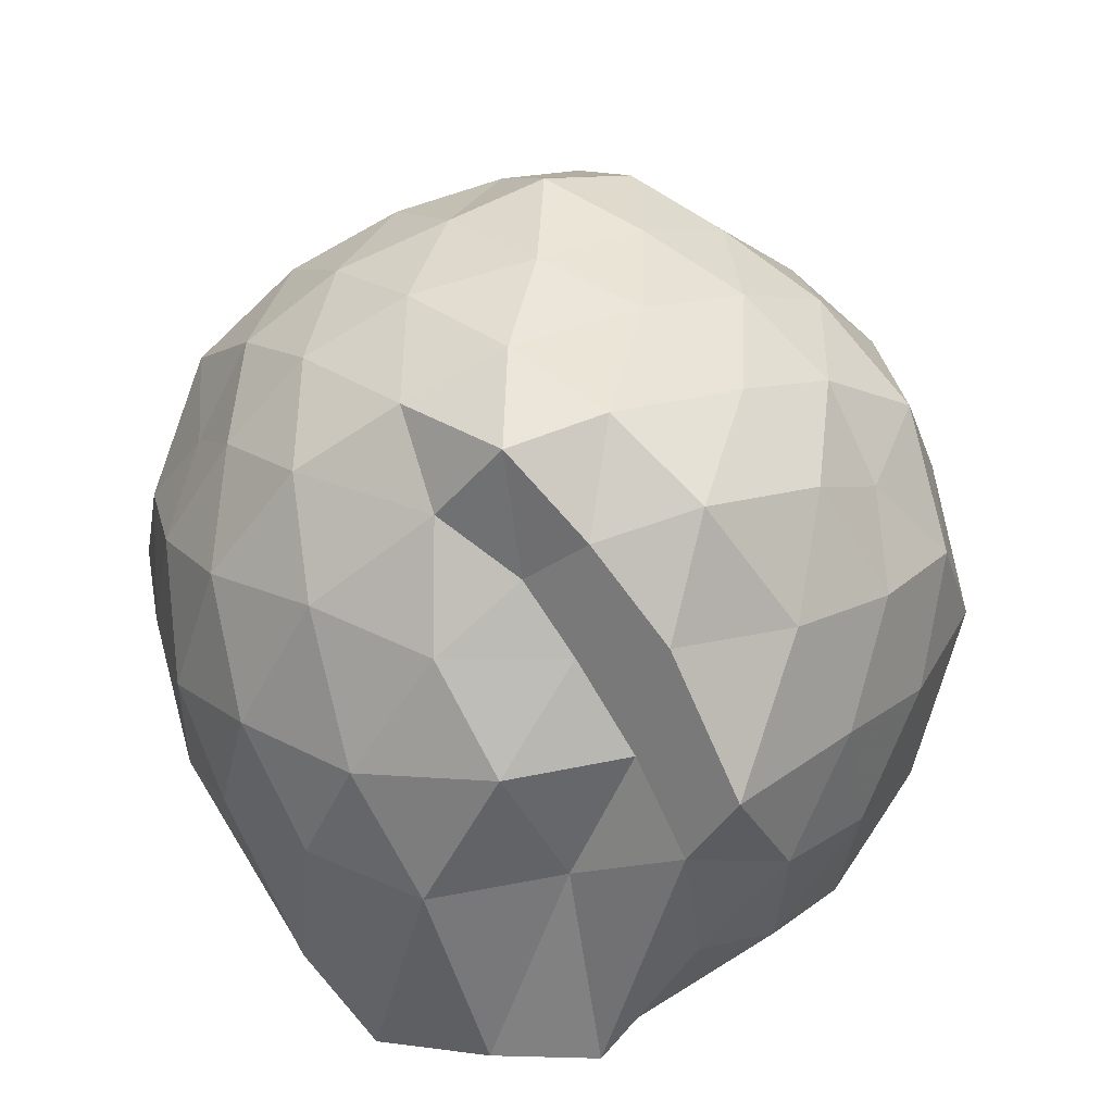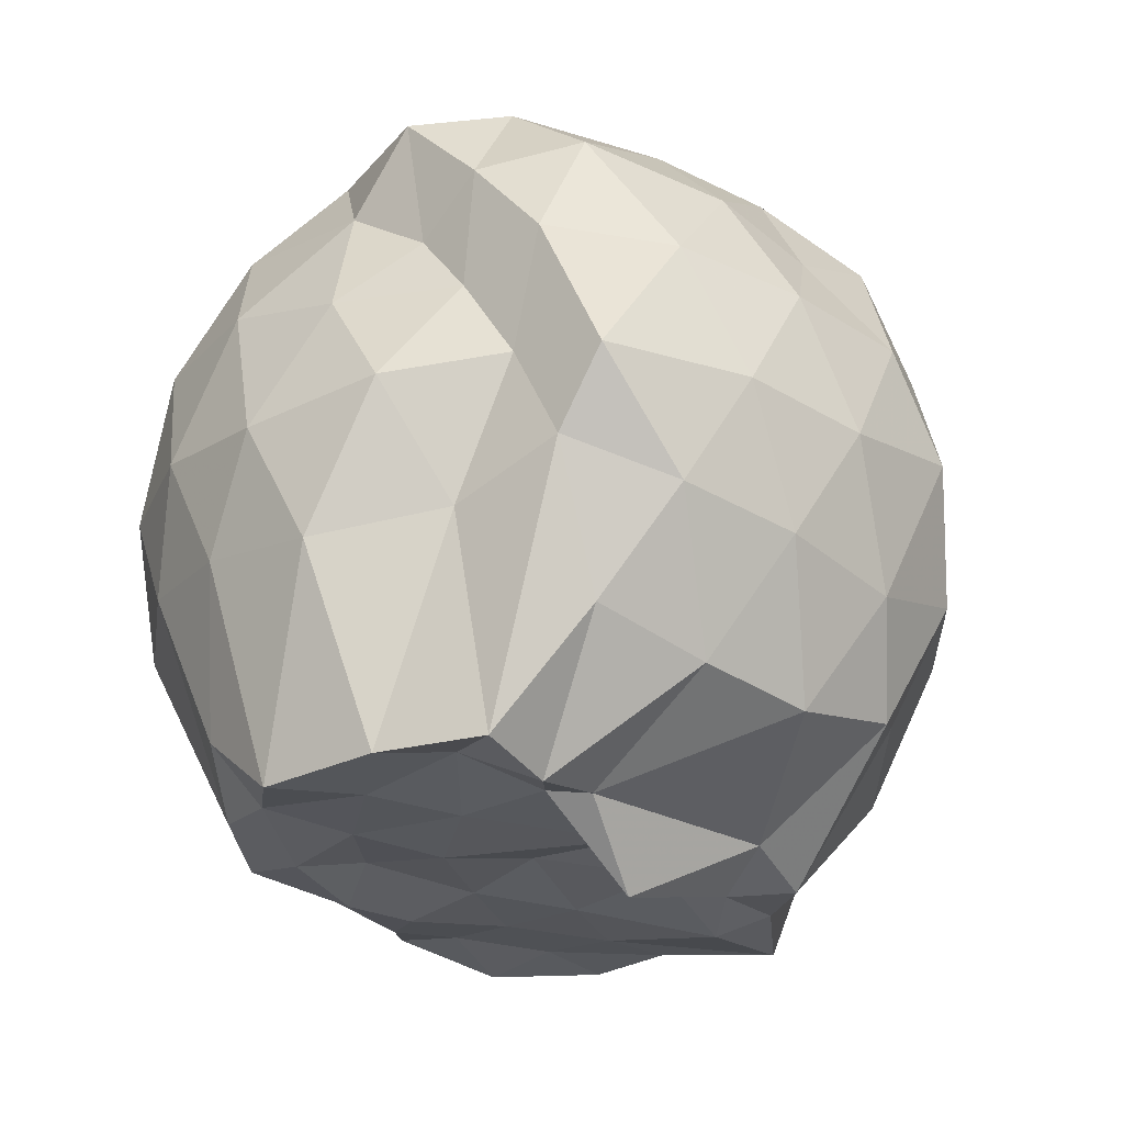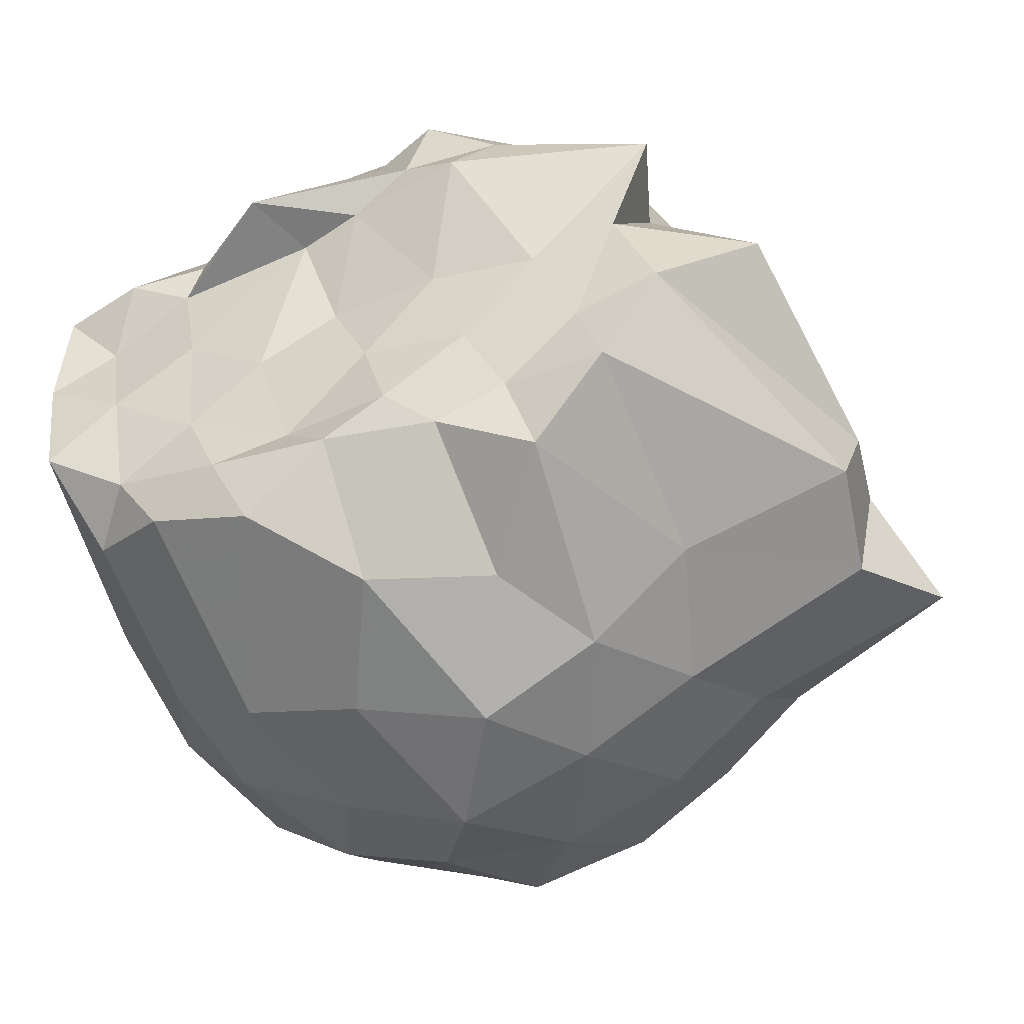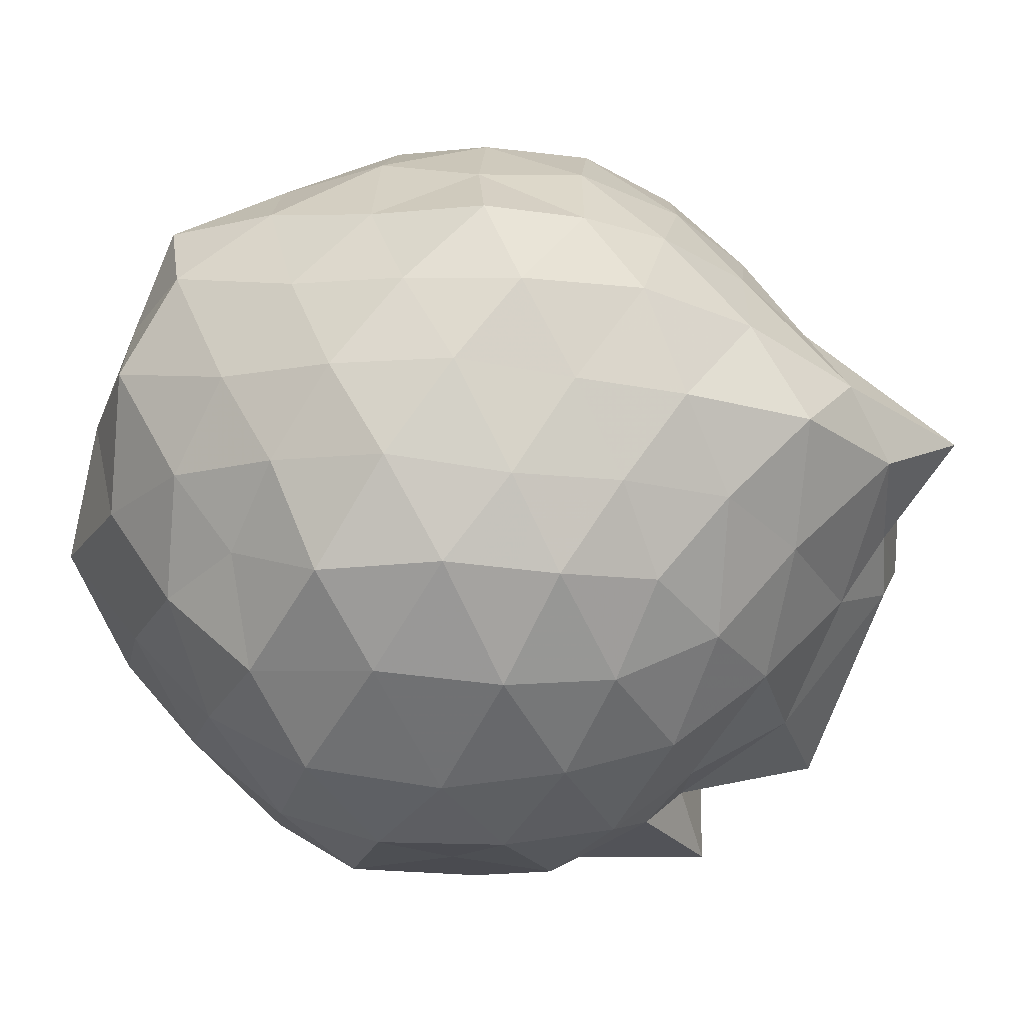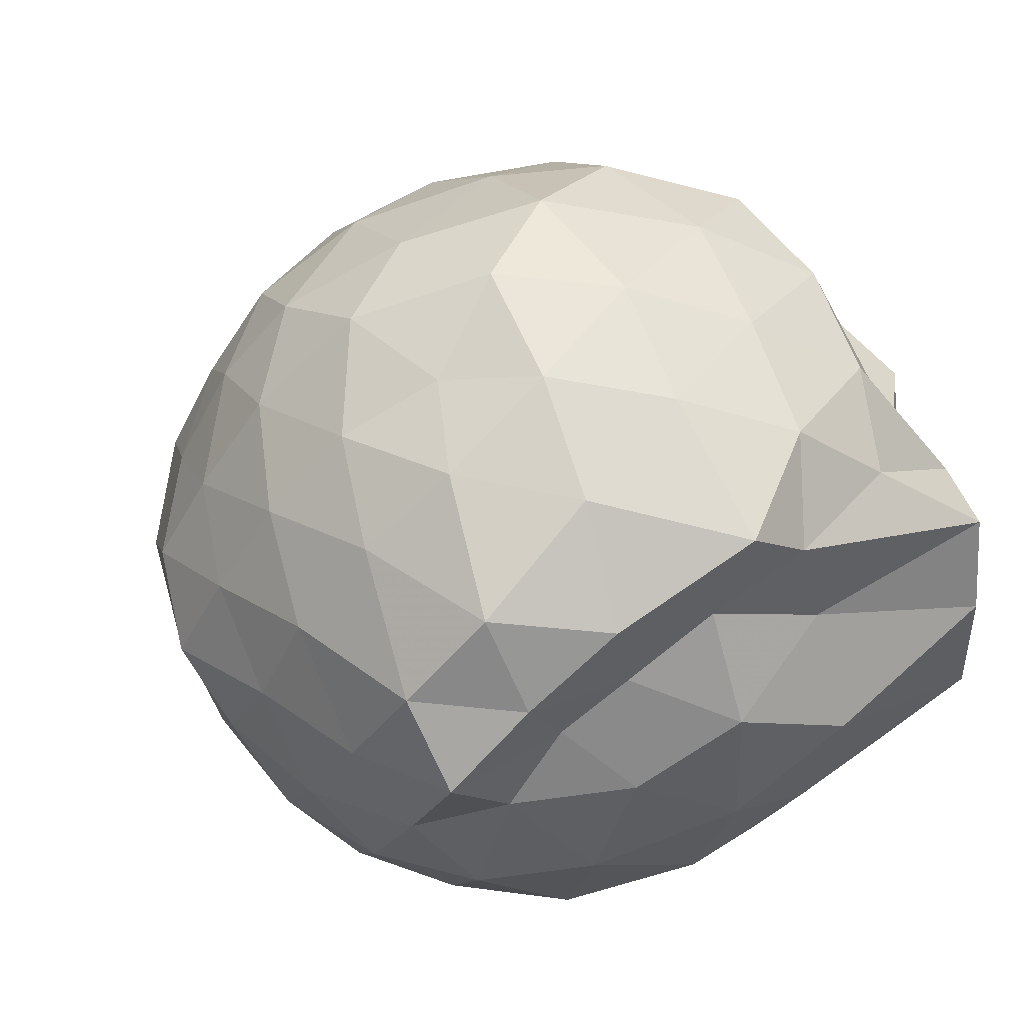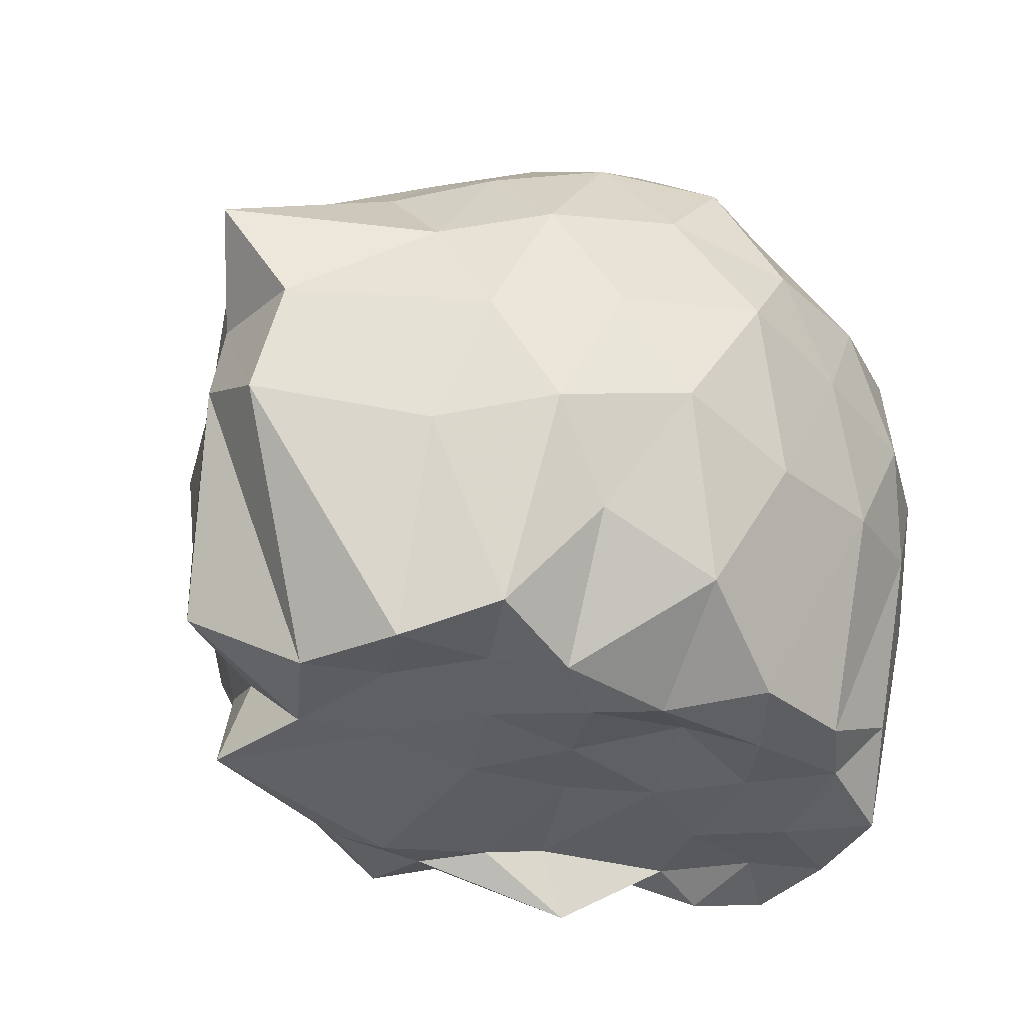
<metadata>
{"format":"obj","ext":"obj","renderer":"f3d","projection":"perspective","resolution":1024,"background":"white","views":[{"elev":25.5,"azim":99.4,"up":"+Z"},{"elev":-25.2,"azim":114.6,"up":"+Z"},{"elev":-44.0,"azim":-158.7,"up":"+Y"},{"elev":44.4,"azim":-157.2,"up":"+Z"},{"elev":36.3,"azim":60.6,"up":"+Y"},{"elev":-36.9,"azim":-29.3,"up":"+Z"}]}
</metadata>
<code>
v -2.424 -0.3567 0.3789
v -2.352 -0.3429 -1.415
v -1.6 -0.2644 -0.233
v -1.546 -0.1141 -0.1145
v -1.634 0.113 -0.05135
v -1.901 0.3321 -0.1074
v -2.105 0.443 -0.1891
v -2.36 0.4992 -0.09455
v -2.639 0.3954 -0.05244
v -2.889 0.2857 -0.09802
v -3.081 0.1408 -0.1795
v -3.168 -0.09937 -0.0899
v -3.276 -0.3812 -0.03697
v -3.309 -0.6277 -0.1208
v -3.125 -0.8263 -0.1679
v -2.905 -0.9661 -0.1089
v -2.653 -1.079 -0.0534
v -2.373 -1.176 -0.09191
v -2.125 -1.115 -0.1964
v -1.934 -0.9909 -0.1143
v -1.737 -0.7893 -0.08148
v -1.626 -0.4561 -0.109
v -1.564 -0.1449 -0.3903
v -1.507 0.06165 -0.3213
v -1.686 0.3119 -0.3397
v -1.938 0.4894 -0.3731
v -2.221 0.607 -0.3933
v -2.527 0.5563 -0.3139
v -2.82 0.461 -0.3354
v -3.045 0.3065 -0.3784
v -3.219 0.06803 -0.3926
v -3.314 -0.22 -0.3214
v -3.444 -0.578 -0.2965
v -3.563 -0.7989 -0.3776
v -3.077 -0.9838 -0.3807
v -2.84 -1.139 -0.3385
v -2.542 -1.23 -0.31
v -2.249 -1.273 -0.399
v -1.963 -1.157 -0.3767
v -1.739 -0.9855 -0.3427
v -1.585 -0.7253 -0.3241
v -1.512 -0.4398 -0.3906
v -1.537 -0.01079 -0.5993
v -1.473 0.2201 -0.6597
v -1.785 0.43 -0.6379
v -2.067 0.57 -0.6678
v -2.382 0.6599 -0.6202
v -2.698 0.5633 -0.6578
v -2.966 0.4241 -0.6298
v -3.169 0.2093 -0.6655
v -3.313 -0.06402 -0.6318
v -3.405 -0.404 -0.6533
v -3.453 -0.5999 -0.5789
v -3.419 -0.871 -0.6297
v -2.987 -1.1 -0.6563
v -2.707 -1.247 -0.6411
v -2.386 -1.343 -0.6192
v -2.097 -1.238 -0.6522
v -1.811 -1.102 -0.6658
v -1.617 -0.8991 -0.6413
v -1.486 -0.6231 -0.6698
v -1.445 -0.2882 -0.6348
v -1.513 0.1036 -0.8293
v -1.671 0.3152 -0.9099
v -1.937 0.4587 -0.9429
v -2.237 0.5563 -0.9844
v -2.539 0.6036 -0.898
v -2.826 0.4746 -0.9186
v -3.044 0.2759 -0.9809
v -3.166 0.03108 -0.9745
v -3.341 -0.2049 -0.9464
v -3.478 -0.5817 -0.7672
v -3.46 -0.7906 -0.8847
v -3.076 -0.9789 -0.9604
v -2.832 -1.155 -0.9204
v -2.55 -1.28 -0.8933
v -2.256 -1.23 -0.981
v -1.959 -1.133 -0.9548
v -1.731 -0.9848 -0.9102
v -1.57 -0.7514 -0.9282
v -1.477 -0.4664 -0.9683
v -1.56 -0.1561 -0.921
v -1.658 0.1226 -1.151
v -1.874 0.2748 -1.23
v -2.134 0.3958 -1.263
v -2.402 0.4903 -1.211
v -2.657 0.4193 -1.116
v -2.881 0.2918 -1.218
v -3.076 0.105 -1.133
v -3.108 -0.08393 -1.209
v -3.389 -0.3366 -1.256
v -3.184 -0.5501 -1.433
v -3.05 -0.7818 -1.448
v -2.862 -0.9443 -1.384
v -2.675 -1.083 -1.143
v -2.404 -1.126 -1.283
v -2.157 -0.9631 -1.422
v -1.903 -0.8747 -1.403
v -1.702 -0.8065 -1.294
v -1.614 -0.6159 -1.455
v -1.576 -0.3414 -1.436
v -1.598 -0.08845 -1.43
v -1.578 -0.2999 0.07199
v -1.701 -0.09733 0.1176
v -1.955 0.1555 0.0848
v -2.166 0.3236 0.03219
v -2.442 0.2799 0.1168
v -2.728 0.1924 0.08407
v -2.955 0.05955 0.02726
v -3.021 -0.1802 0.1227
v -3.069 -0.5117 0.08972
v -2.968 -0.7552 0.01943
v -2.744 -0.8743 0.07685
v -2.455 -0.9621 0.1153
v -2.173 -1.004 0.03592
v -1.976 -0.8197 0.08572
v -1.766 -0.5557 0.07982
v -1.848 -0.337 0.1909
v -2.037 -0.07467 0.2261
v -2.232 0.1248 0.1972
v -2.519 0.04393 0.2468
v -2.786 -0.05573 0.1954
v -2.846 -0.3437 0.2668
v -2.796 -0.6292 0.1917
v -2.533 -0.7277 0.2438
v -2.238 -0.8018 0.1977
v -2.038 -0.5944 0.2229
v -2.136 -0.3237 0.2891
v -2.319 -0.1145 0.3045
v -2.595 -0.1809 0.3416
v -2.631 -0.4934 0.3061
v -2.323 -0.5597 0.3018
v -1.791 -0.05769 -1.468
v -1.972 -0.02645 -1.437
v -2.452 0.1651 -1.429
v -2.618 0.1883 -1.491
v -2.795 0.05995 -1.475
v -3.182 -0.07859 -1.444
v -3.085 -0.3342 -1.438
v -2.983 -0.5973 -1.424
v -2.801 -0.7626 -1.418
v -2.638 -0.8462 -1.441
v -2.364 -0.8229 -1.461
v -2.075 -0.7986 -1.457
v -1.804 -0.7317 -1.419
v -1.773 -0.4613 -1.441
v -1.723 -0.2235 -1.401
v -1.931 -0.1178 -1.431
v -2.19 -0.03977 -1.599
v -2.563 0.04018 -1.497
v -2.705 -0.04313 -1.539
v -2.885 -0.3925 -1.45
v -2.705 -0.5793 -1.442
v -2.515 -0.7368 -1.464
v -2.242 -0.7132 -1.408
v -1.991 -0.6101 -1.437
v -1.971 -0.3338 -1.441
v -2.265 -0.07304 -1.441
v -2.419 -0.0528 -1.477
v -2.627 -0.3605 -1.454
v -2.45 -0.5407 -1.441
v -2.175 -0.4798 -1.451
f 3 23 4
f 4 23 24
f 4 24 5
f 5 24 25
f 5 25 6
f 6 25 26
f 6 26 7
f 7 26 27
f 7 27 8
f 8 27 28
f 8 28 9
f 9 28 29
f 9 29 10
f 10 29 30
f 10 30 11
f 11 30 31
f 11 31 12
f 12 31 32
f 12 32 13
f 13 32 33
f 13 33 14
f 14 33 34
f 14 34 15
f 15 34 35
f 15 35 16
f 16 35 36
f 16 36 17
f 17 36 37
f 17 37 18
f 18 37 38
f 18 38 19
f 19 38 39
f 19 39 20
f 20 39 40
f 20 40 21
f 21 40 41
f 21 41 22
f 22 41 42
f 22 42 3
f 3 42 23
f 23 43 24
f 24 43 44
f 24 44 25
f 25 44 45
f 25 45 26
f 26 45 46
f 26 46 27
f 27 46 47
f 27 47 28
f 28 47 48
f 28 48 29
f 29 48 49
f 29 49 30
f 30 49 50
f 30 50 31
f 31 50 51
f 31 51 32
f 32 51 52
f 32 52 33
f 33 52 53
f 33 53 34
f 34 53 54
f 34 54 35
f 35 54 55
f 35 55 36
f 36 55 56
f 36 56 37
f 37 56 57
f 37 57 38
f 38 57 58
f 38 58 39
f 39 58 59
f 39 59 40
f 40 59 60
f 40 60 41
f 41 60 61
f 41 61 42
f 42 61 62
f 42 62 23
f 23 62 43
f 43 63 44
f 44 63 64
f 44 64 45
f 45 64 65
f 45 65 46
f 46 65 66
f 46 66 47
f 47 66 67
f 47 67 48
f 48 67 68
f 48 68 49
f 49 68 69
f 49 69 50
f 50 69 70
f 50 70 51
f 51 70 71
f 51 71 52
f 52 71 72
f 52 72 53
f 53 72 73
f 53 73 54
f 54 73 74
f 54 74 55
f 55 74 75
f 55 75 56
f 56 75 76
f 56 76 57
f 57 76 77
f 57 77 58
f 58 77 78
f 58 78 59
f 59 78 79
f 59 79 60
f 60 79 80
f 60 80 61
f 61 80 81
f 61 81 62
f 62 81 82
f 62 82 43
f 43 82 63
f 63 83 64
f 64 83 84
f 64 84 65
f 65 84 85
f 65 85 66
f 66 85 86
f 66 86 67
f 67 86 87
f 67 87 68
f 68 87 88
f 68 88 69
f 69 88 89
f 69 89 70
f 70 89 90
f 70 90 71
f 71 90 91
f 71 91 72
f 72 91 92
f 72 92 73
f 73 92 93
f 73 93 74
f 74 93 94
f 74 94 75
f 75 94 95
f 75 95 76
f 76 95 96
f 76 96 77
f 77 96 97
f 77 97 78
f 78 97 98
f 78 98 79
f 79 98 99
f 79 99 80
f 80 99 100
f 80 100 81
f 81 100 101
f 81 101 82
f 82 101 102
f 82 102 63
f 63 102 83
f 103 104 118
f 104 119 118
f 104 105 119
f 105 120 119
f 105 106 120
f 106 107 120
f 107 121 120
f 107 108 121
f 108 122 121
f 108 109 122
f 109 110 122
f 110 123 122
f 110 111 123
f 111 124 123
f 111 112 124
f 112 113 124
f 113 125 124
f 113 114 125
f 114 126 125
f 114 115 126
f 115 116 126
f 116 127 126
f 116 117 127
f 117 118 127
f 117 103 118
f 118 119 128
f 119 129 128
f 119 120 129
f 120 121 129
f 121 130 129
f 121 122 130
f 122 123 130
f 123 131 130
f 123 124 131
f 124 125 131
f 125 132 131
f 125 126 132
f 126 127 132
f 127 128 132
f 127 118 128
f 133 148 134
f 134 148 149
f 134 149 135
f 135 149 150
f 135 150 136
f 136 150 137
f 137 150 151
f 137 151 138
f 138 151 152
f 138 152 139
f 139 152 140
f 140 152 153
f 140 153 141
f 141 153 154
f 141 154 142
f 142 154 143
f 143 154 155
f 143 155 144
f 144 155 156
f 144 156 145
f 145 156 146
f 146 156 157
f 146 157 147
f 147 157 148
f 147 148 133
f 148 158 149
f 149 158 159
f 149 159 150
f 150 159 151
f 151 159 160
f 151 160 152
f 152 160 153
f 153 160 161
f 153 161 154
f 154 161 155
f 155 161 162
f 155 162 156
f 156 162 157
f 157 162 158
f 157 158 148
f 3 4 103
f 103 4 104
f 4 5 104
f 104 5 105
f 5 6 105
f 105 6 106
f 6 7 106
f 7 8 106
f 106 8 107
f 8 9 107
f 107 9 108
f 9 10 108
f 108 10 109
f 10 11 109
f 11 12 109
f 109 12 110
f 12 13 110
f 110 13 111
f 13 14 111
f 111 14 112
f 14 15 112
f 15 16 112
f 112 16 113
f 16 17 113
f 113 17 114
f 17 18 114
f 114 18 115
f 18 19 115
f 19 20 115
f 115 20 116
f 20 21 116
f 116 21 117
f 21 22 117
f 117 22 103
f 22 3 103
f 83 133 84
f 84 133 134
f 84 134 85
f 85 134 135
f 85 135 86
f 86 135 136
f 86 136 87
f 87 136 88
f 88 136 137
f 88 137 89
f 89 137 138
f 89 138 90
f 90 138 139
f 90 139 91
f 91 139 92
f 92 139 140
f 92 140 93
f 93 140 141
f 93 141 94
f 94 141 142
f 94 142 95
f 95 142 96
f 96 142 143
f 96 143 97
f 97 143 144
f 97 144 98
f 98 144 145
f 98 145 99
f 99 145 100
f 100 145 146
f 100 146 101
f 101 146 147
f 101 147 102
f 102 147 133
f 102 133 83
f 128 129 1
f 129 130 1
f 130 131 1
f 131 132 1
f 132 128 1
f 159 158 2
f 160 159 2
f 161 160 2
f 162 161 2
f 158 162 2

</code>
